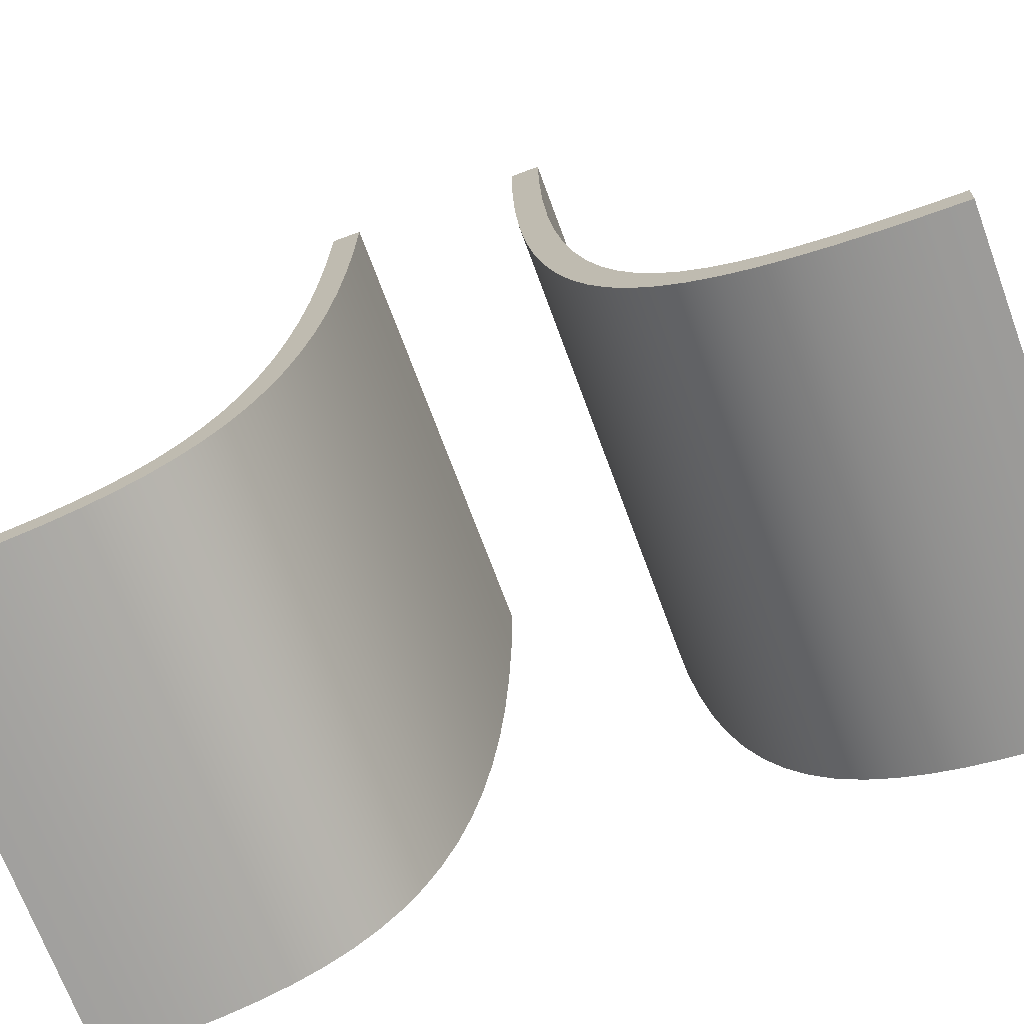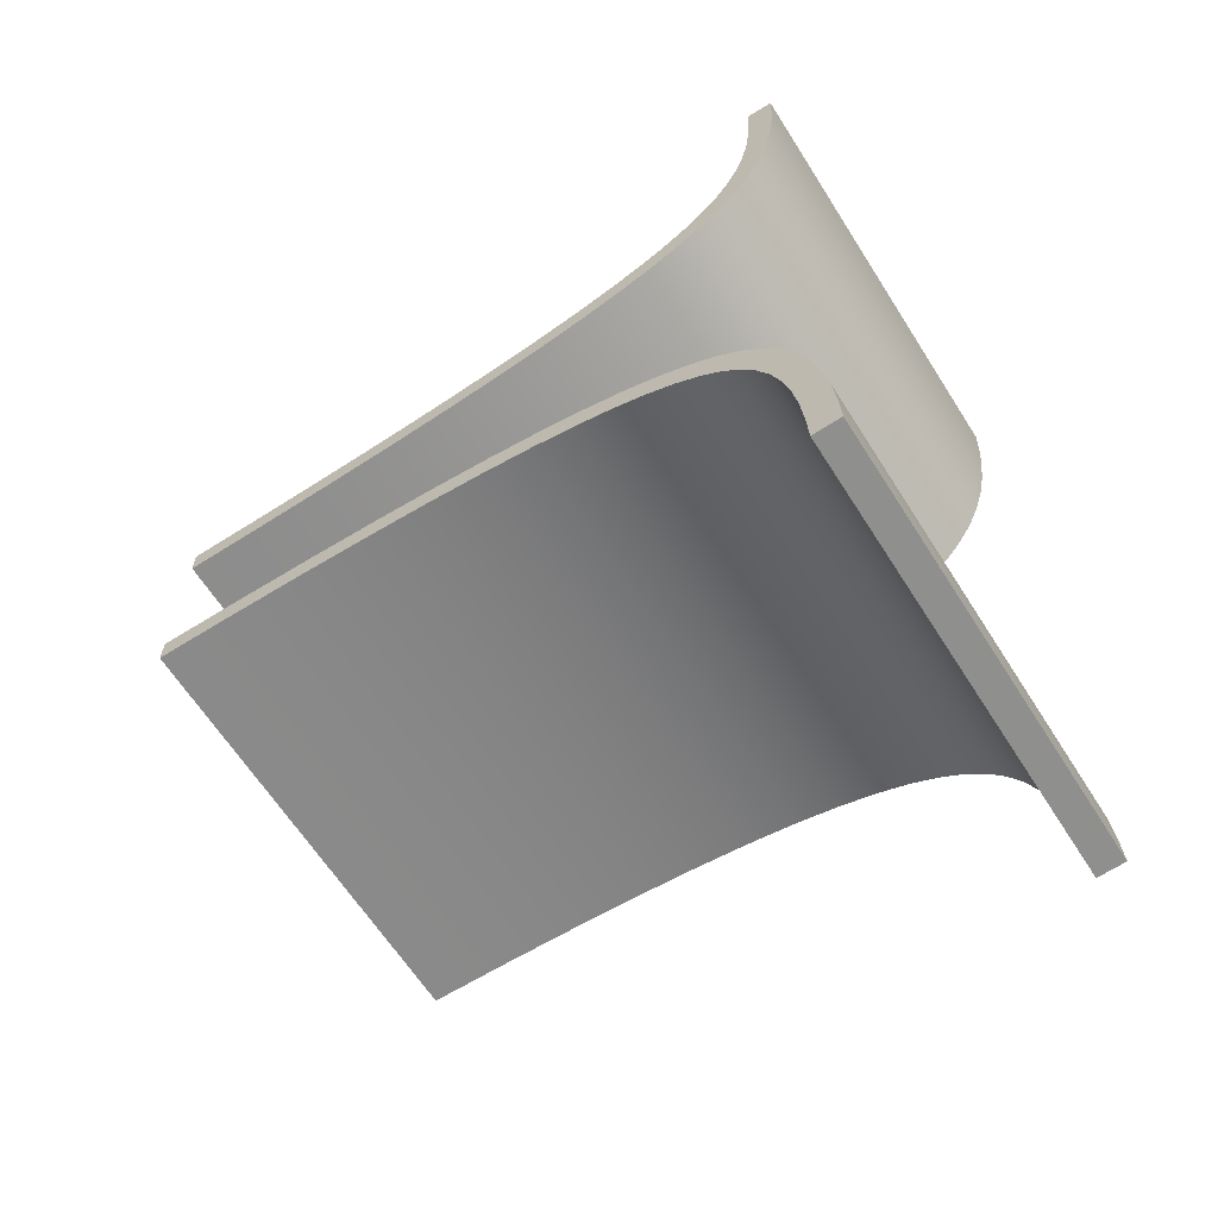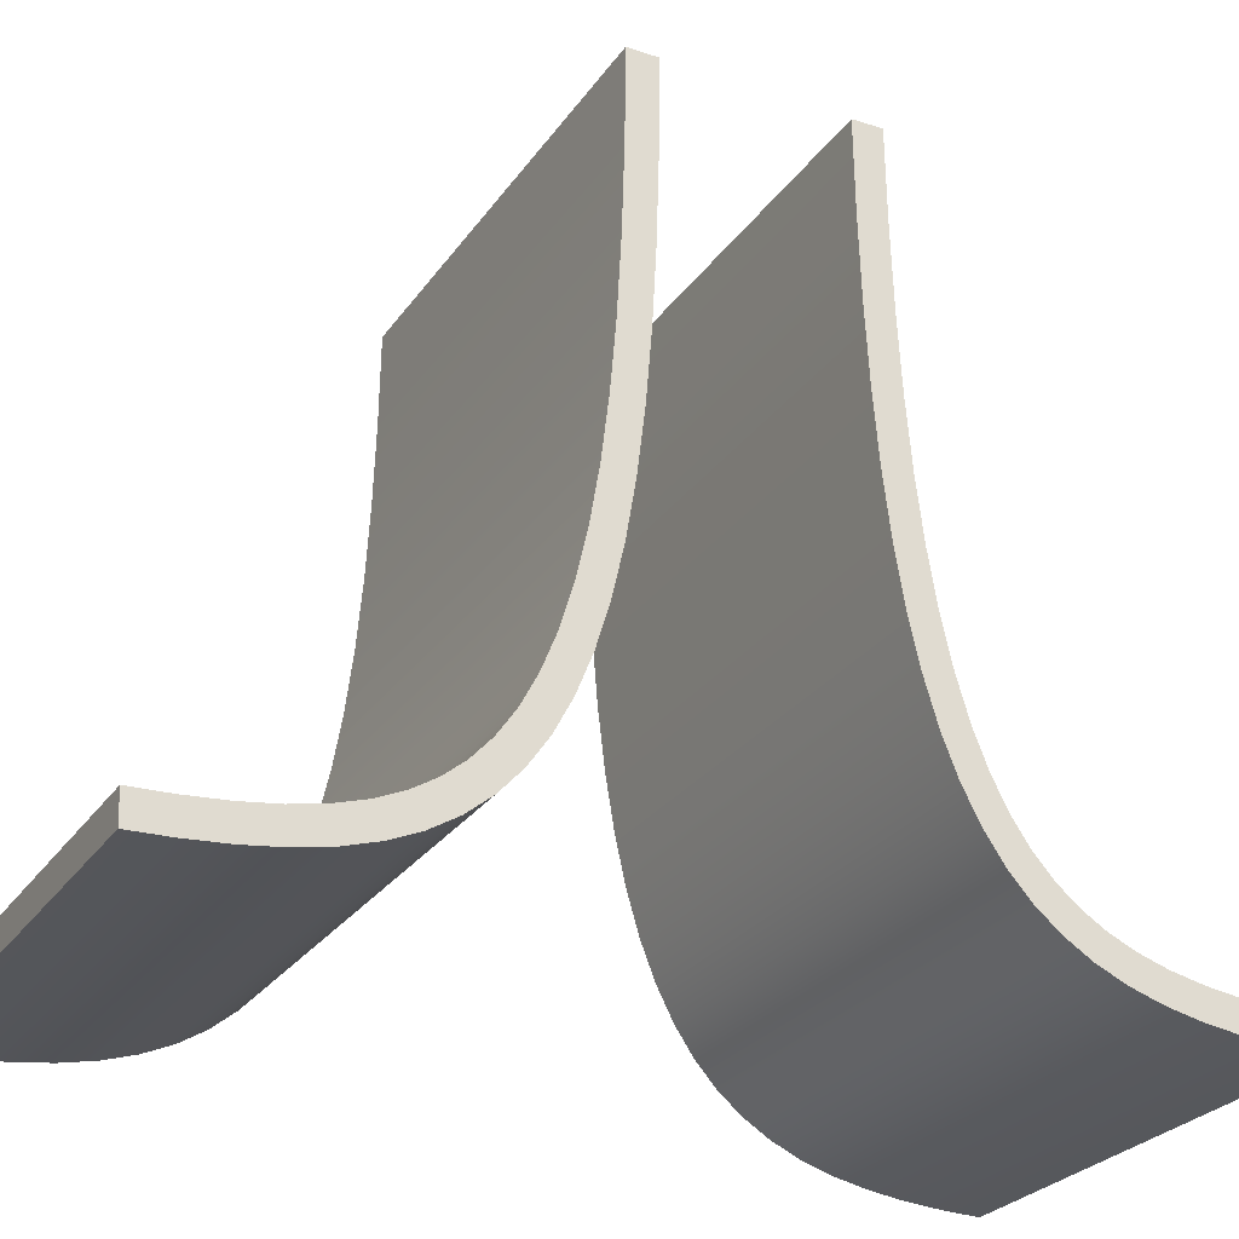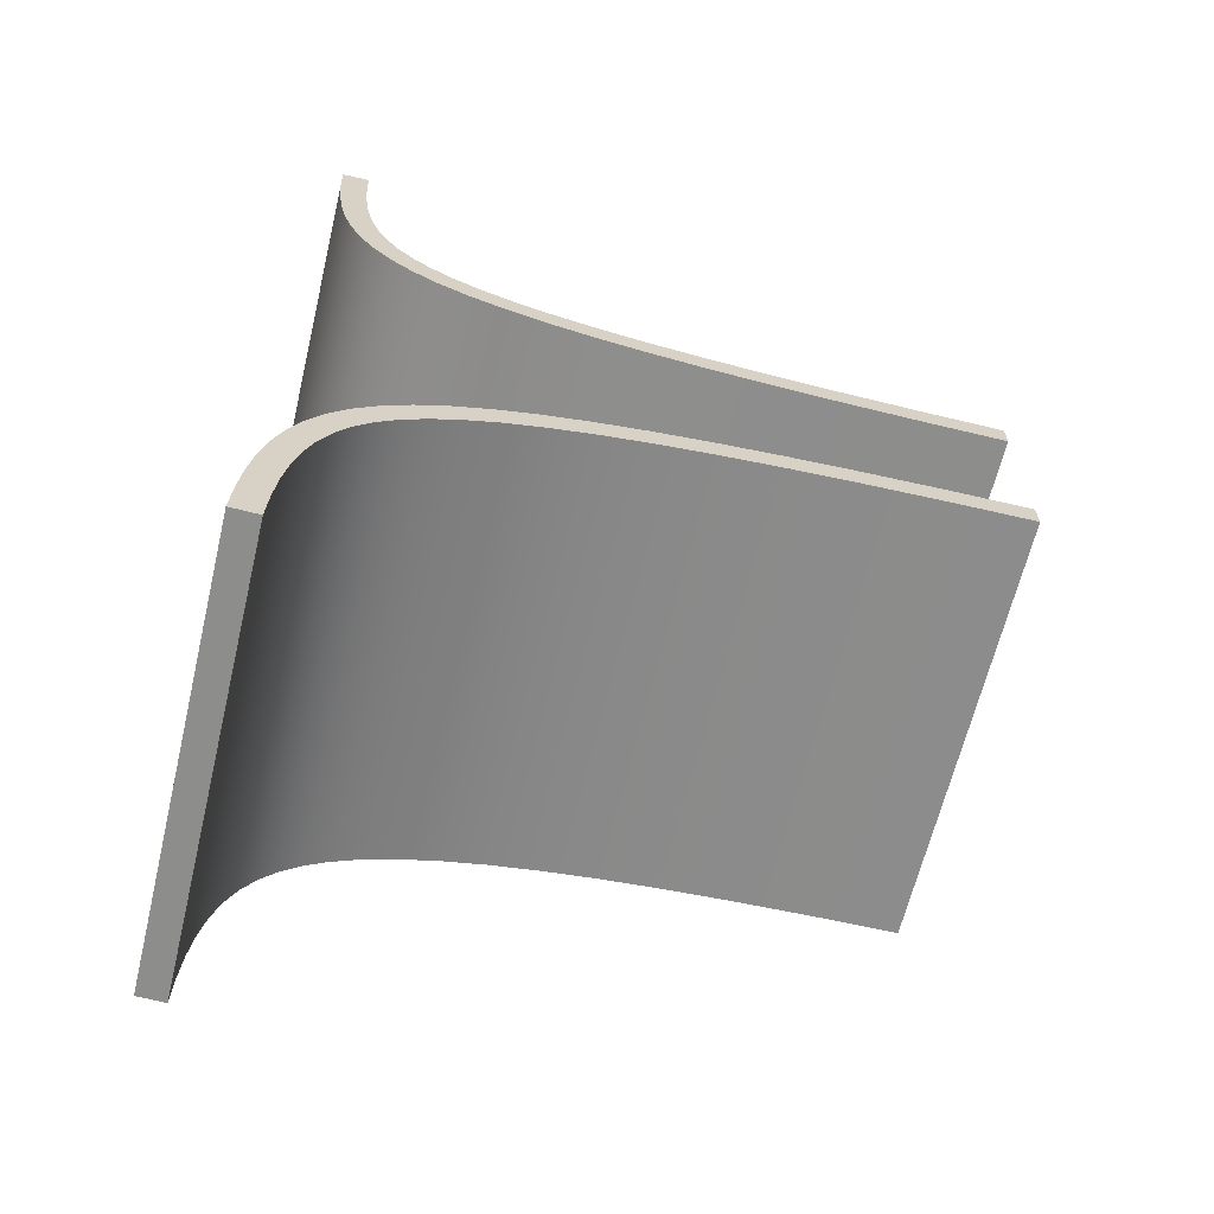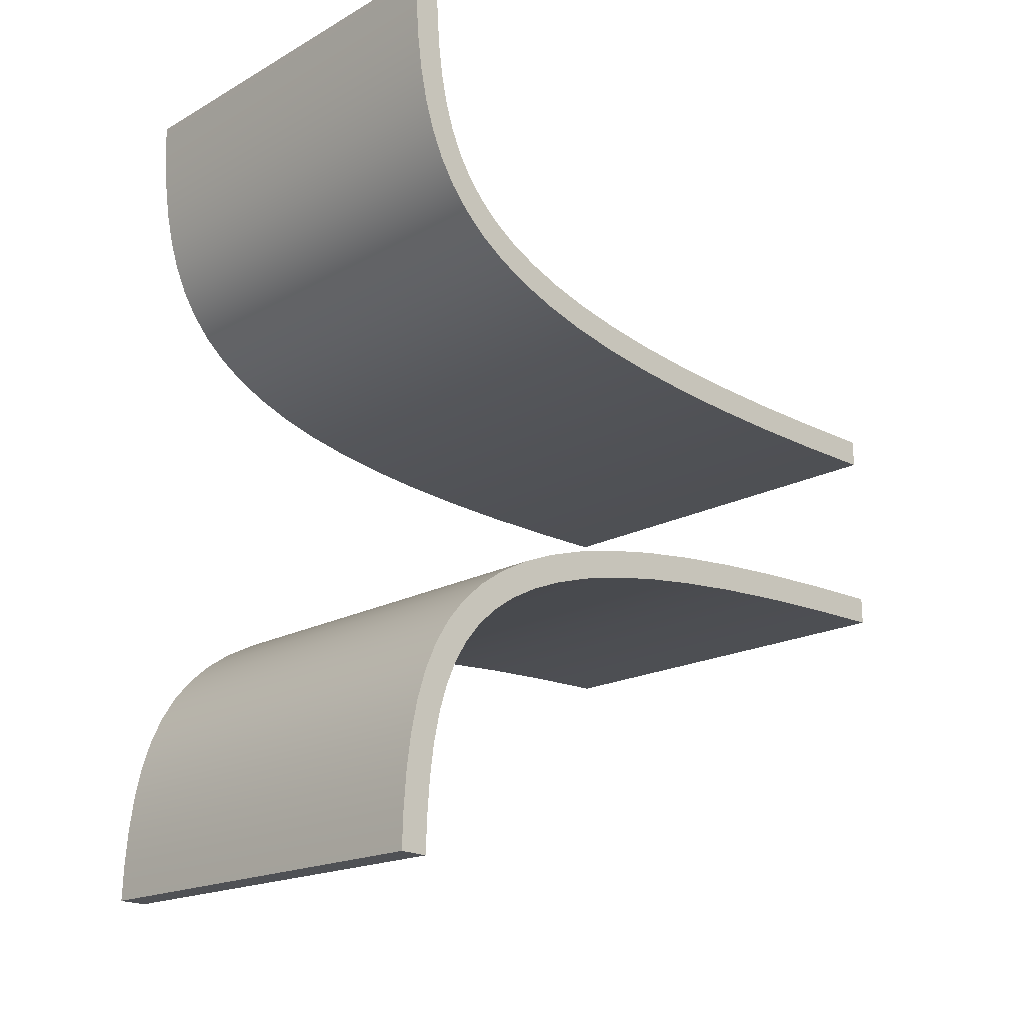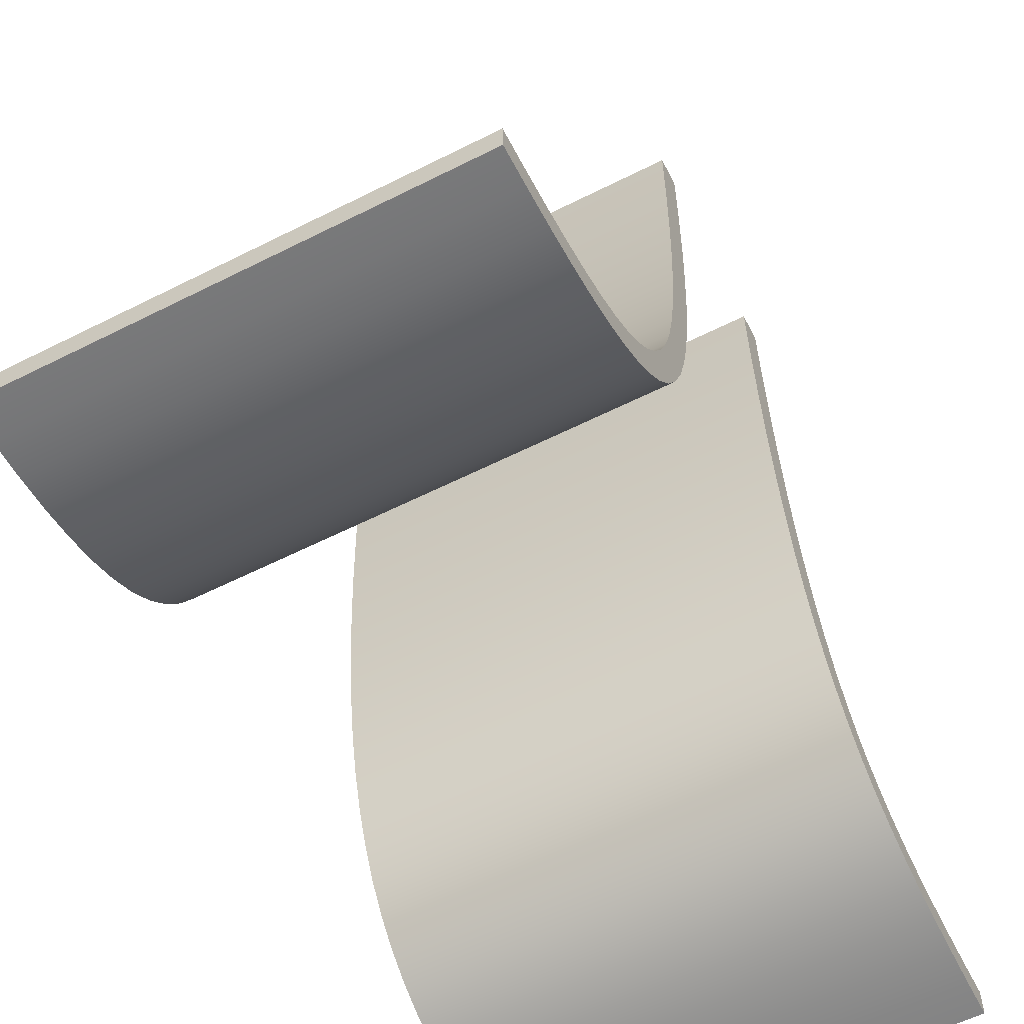
<metadata>
{"format":"obj","ext":"obj","renderer":"f3d","projection":"perspective","resolution":1024,"background":"white","views":[{"elev":-70.8,"azim":110.3,"up":"+Y"},{"elev":-64.0,"azim":-57.5,"up":"+Z"},{"elev":-27.0,"azim":-117.3,"up":"+Y"},{"elev":-64.3,"azim":76.5,"up":"+Z"},{"elev":-18.3,"azim":46.8,"up":"+Z"},{"elev":-59.5,"azim":-152.7,"up":"+Y"}]}
</metadata>
<code>
g Mesh1 Group2 Group1 Model
v 1.485 1.592 1.011
v -1.515 1.331 1.09
v 1.485 1.331 1.09
f 1 2 3
v -1.515 1.592 1.011
f 2 1 4
v 1.485 1.893 0.9431
f 5 4 1
v -1.515 1.893 0.9431
f 4 5 6
v 1.485 2.234 0.8858
f 7 6 5
v -1.515 2.234 0.8858
f 6 7 8
v 1.485 2.618 0.8392
f 9 8 7
v -1.515 2.618 0.8392
f 8 9 10
v 1.485 3.046 0.803
f 11 10 9
v -1.515 3.046 0.803
f 10 11 12
v 1.485 3.521 0.777
f 13 12 11
v -1.515 3.521 0.777
f 12 13 14
v 1.485 4.044 0.7608
f 15 14 13
v -1.515 4.044 0.7608
f 14 15 16
v 1.485 4.619 0.7539
f 17 16 15
v -1.515 4.619 0.7539
f 16 17 18
v -1.515 4.617 0.5664
f 17 19 18
v 1.485 4.617 0.5664
f 19 17 20
v 1.485 2.207 0.7002
f 17 21 20
v 1.485 1.856 0.7591
f 17 22 21
f 15 22 17
f 13 22 15
f 11 22 13
v 1.485 1.544 0.8298
f 11 23 22
f 9 23 11
f 7 23 9
v 1.485 1.269 0.9128
f 7 24 23
f 5 24 7
v 1.485 1.028 1.009
f 5 25 24
f 1 25 5
f 3 25 1
v 1.485 0.8187 1.118
f 3 26 25
v 1.485 1.106 1.179
f 27 26 3
v 1.485 0.6395 1.24
f 27 28 26
v 1.485 0.9153 1.279
f 29 28 27
v 1.485 0.488 1.377
f 29 30 28
v 1.485 0.7558 1.388
f 31 30 29
v 1.485 0.6236 1.507
f 32 30 31
v 1.485 0.362 1.528
f 32 33 30
v 1.485 0.5146 1.638
f 34 33 32
v 1.485 0.2593 1.695
f 34 35 33
v 1.485 0.4253 1.783
f 36 35 34
v 1.485 0.1776 1.877
f 36 37 35
v 1.485 0.3531 1.944
f 38 37 36
v 1.485 0.1149 2.075
f 38 39 37
v 1.485 0.2963 2.123
f 40 39 38
v 1.485 0.06887 2.29
f 40 41 39
v 1.485 0.2537 2.322
f 42 41 40
v 1.485 0.03735 2.522
f 42 43 41
v 1.485 0.2239 2.542
f 44 43 42
v 1.485 0.01815 2.771
f 44 45 43
v 1.485 0.2054 2.781
f 46 45 44
v 1.485 0.009914 3.013
f 46 47 45
v 1.485 0.1973 3.019
f 47 46 48
v -1.515 0.2054 2.781
f 49 48 46
v -1.515 0.1973 3.019
f 48 49 50
v -1.515 0.009914 3.013
f 49 51 50
v -1.515 0.01815 2.771
f 51 49 52
v -1.515 0.2239 2.542
f 52 49 53
f 46 53 49
f 53 46 44
v -1.515 0.2537 2.322
f 44 54 53
f 54 44 42
v -1.515 0.2963 2.123
f 42 55 54
f 55 42 40
v -1.515 0.3531 1.944
f 40 56 55
f 56 40 38
v -1.515 0.4253 1.783
f 38 57 56
f 57 38 36
v -1.515 0.5146 1.638
f 36 58 57
f 58 36 34
v -1.515 0.6236 1.507
f 34 59 58
f 59 34 32
f 31 59 32
v -1.515 0.7558 1.388
f 59 31 60
f 29 60 31
v -1.515 0.9153 1.279
f 60 29 61
f 27 61 29
v -1.515 1.106 1.179
f 61 27 62
f 3 62 27
f 62 3 2
v -1.515 0.8187 1.118
f 63 62 2
v -1.515 0.6395 1.24
f 64 62 63
f 64 61 62
v -1.515 0.488 1.377
f 65 61 64
f 65 60 61
f 65 59 60
v -1.515 0.362 1.528
f 66 59 65
f 66 58 59
v -1.515 0.2593 1.695
f 67 58 66
f 67 57 58
v -1.515 0.1776 1.877
f 68 57 67
f 68 56 57
v -1.515 0.1149 2.075
f 69 56 68
f 69 55 56
v -1.515 0.06887 2.29
f 70 55 69
f 70 54 55
v -1.515 0.03735 2.522
f 71 54 70
f 71 53 54
f 52 53 71
f 43 52 71
f 52 43 45
f 45 51 52
f 51 45 47
f 48 51 47
f 51 48 50
f 71 41 43
f 41 71 70
f 70 39 41
f 39 70 69
f 69 37 39
f 37 69 68
f 68 35 37
f 35 68 67
f 67 33 35
f 33 67 66
f 66 30 33
f 30 66 65
f 64 30 65
f 30 64 28
f 63 28 64
f 28 63 26
v -1.515 1.028 1.009
f 72 26 63
f 26 72 25
v -1.515 1.269 0.9128
f 73 25 72
f 25 73 24
v -1.515 1.544 0.8298
f 74 24 73
f 24 74 23
v -1.515 1.856 0.7591
f 75 23 74
f 23 75 22
v -1.515 2.207 0.7002
f 76 22 75
f 22 76 21
v -1.515 2.598 0.6527
f 77 21 76
v 1.485 2.598 0.6527
f 21 77 78
v -1.515 3.033 0.616
f 79 78 77
v 1.485 3.033 0.616
f 78 79 80
v -1.515 3.513 0.5897
f 81 80 79
v 1.485 3.513 0.5897
f 80 81 82
v -1.515 4.04 0.5733
f 83 82 81
v 1.485 4.04 0.5733
f 82 83 84
f 19 84 83
f 84 19 20
f 20 82 84
f 20 80 82
f 20 78 80
f 20 21 78
f 81 19 83
f 79 19 81
f 77 19 79
f 76 19 77
f 76 18 19
f 75 18 76
f 75 16 18
f 75 14 16
f 75 12 14
f 74 12 75
f 74 10 12
f 74 8 10
f 73 8 74
f 73 6 8
f 72 6 73
f 72 4 6
f 72 2 4
f 63 2 72
g Mesh2 Group3 Group1 Model
v -1.515 3.046 -0.7737
v 1.485 2.618 -0.8098
v -1.515 2.618 -0.8098
f 85 86 87
v 1.485 3.046 -0.7737
f 86 85 88
v -1.515 3.521 -0.7476
f 89 88 85
v 1.485 3.521 -0.7476
f 88 89 90
v -1.515 4.044 -0.7314
f 91 90 89
v 1.485 4.044 -0.7314
f 90 91 92
v -1.515 4.619 -0.7245
f 93 92 91
v 1.485 4.619 -0.7245
f 92 93 94
v 1.485 4.617 -0.5371
f 93 95 94
v -1.515 4.617 -0.5371
f 95 93 96
v -1.515 4.04 -0.544
f 93 97 96
v -1.515 3.513 -0.5603
f 97 93 98
v -1.515 3.033 -0.5866
f 98 93 99
v -1.515 2.598 -0.6233
f 99 93 100
v -1.515 2.207 -0.6709
f 100 93 101
v -1.515 1.856 -0.7298
f 101 93 102
f 102 93 91
v -1.515 1.544 -0.8005
f 102 91 103
f 103 91 89
f 103 89 85
f 103 85 87
v -1.515 1.269 -0.8835
f 103 87 104
v -1.515 2.234 -0.8565
f 104 87 105
v 1.485 2.234 -0.8565
f 87 106 105
f 106 87 86
v 1.485 1.269 -0.8835
f 86 107 106
v 1.485 1.544 -0.8005
f 86 108 107
f 88 108 86
f 90 108 88
f 92 108 90
v 1.485 1.856 -0.7298
f 92 109 108
f 94 109 92
v 1.485 2.207 -0.6709
f 94 110 109
v 1.485 2.598 -0.6233
f 94 111 110
v 1.485 3.033 -0.5866
f 94 112 111
v 1.485 3.513 -0.5603
f 94 113 112
v 1.485 4.04 -0.544
f 94 114 113
f 114 94 95
f 95 97 114
f 97 95 96
f 98 114 97
f 114 98 113
f 99 113 98
f 113 99 112
f 100 112 99
f 112 100 111
f 101 111 100
f 111 101 110
f 102 110 101
f 110 102 109
f 103 109 102
f 109 103 108
f 104 108 103
f 108 104 107
v -1.515 1.028 -0.9792
f 115 107 104
v 1.485 1.028 -0.9792
f 107 115 116
v -1.515 0.8187 -1.088
f 117 116 115
v 1.485 0.8187 -1.088
f 116 117 118
v -1.515 0.6395 -1.211
f 119 118 117
v 1.485 0.6395 -1.211
f 118 119 120
v -1.515 0.488 -1.348
f 121 120 119
v 1.485 0.488 -1.348
f 120 121 122
v 1.485 0.362 -1.499
f 121 123 122
v -1.515 0.362 -1.499
f 123 121 124
v -1.515 0.7558 -1.358
f 121 125 124
v -1.515 0.9153 -1.249
f 121 126 125
f 119 126 121
v -1.515 1.106 -1.15
f 119 127 126
f 117 127 119
v -1.515 1.331 -1.061
f 117 128 127
v -1.515 1.592 -0.9819
f 117 129 128
f 115 129 117
v -1.515 1.893 -0.9138
f 115 130 129
f 104 130 115
f 104 105 130
v 1.485 1.893 -0.9138
f 105 131 130
f 131 105 106
f 106 107 131
f 131 107 116
v 1.485 1.592 -0.9819
f 131 116 132
f 132 116 118
v 1.485 1.331 -1.061
f 132 118 133
v 1.485 1.106 -1.15
f 133 118 134
f 134 118 120
v 1.485 0.9153 -1.249
f 134 120 135
f 135 120 122
v 1.485 0.7558 -1.358
f 135 122 136
f 136 122 123
v 1.485 0.6236 -1.478
f 136 123 137
v 1.485 0.5146 -1.609
f 137 123 138
v 1.485 0.2593 -1.666
f 138 123 139
f 124 139 123
v -1.515 0.2593 -1.666
f 139 124 140
v -1.515 0.5146 -1.609
f 124 141 140
v -1.515 0.6236 -1.478
f 124 142 141
f 124 125 142
f 125 137 142
f 137 125 136
f 126 136 125
f 136 126 135
f 127 135 126
f 135 127 134
f 128 134 127
f 134 128 133
f 129 133 128
f 133 129 132
f 130 132 129
f 132 130 131
f 137 141 142
f 141 137 138
v -1.515 0.4253 -1.754
f 138 143 141
v 1.485 0.4253 -1.754
f 143 138 144
f 138 139 144
v 1.485 0.1776 -1.848
f 144 139 145
f 140 145 139
v -1.515 0.1776 -1.848
f 145 140 146
f 140 143 146
f 140 141 143
v -1.515 0.3531 -1.915
f 146 143 147
f 144 147 143
v 1.485 0.3531 -1.915
f 147 144 148
f 144 145 148
v 1.485 0.1149 -2.046
f 148 145 149
f 146 149 145
v -1.515 0.1149 -2.046
f 149 146 150
f 146 147 150
v -1.515 0.2963 -2.094
f 150 147 151
f 148 151 147
v 1.485 0.2963 -2.094
f 151 148 152
f 148 149 152
v 1.485 0.06887 -2.261
f 152 149 153
f 150 153 149
v -1.515 0.06887 -2.261
f 153 150 154
f 150 151 154
v -1.515 0.2537 -2.293
f 154 151 155
f 152 155 151
v 1.485 0.2537 -2.293
f 155 152 156
f 152 153 156
v 1.485 0.03735 -2.493
f 156 153 157
f 154 157 153
v -1.515 0.03735 -2.493
f 157 154 158
f 154 155 158
v -1.515 0.2239 -2.512
f 158 155 159
f 156 159 155
v 1.485 0.2239 -2.512
f 159 156 160
f 156 157 160
v 1.485 0.01815 -2.742
f 160 157 161
f 158 161 157
v -1.515 0.01815 -2.742
f 161 158 162
f 158 159 162
v -1.515 0.2054 -2.752
f 162 159 163
f 160 163 159
v 1.485 0.2054 -2.752
f 163 160 164
f 160 161 164
v 1.485 0.009914 -2.983
f 164 161 165
f 162 165 161
v -1.515 0.009914 -2.983
f 165 162 166
f 162 163 166
v -1.515 0.1973 -2.99
f 166 163 167
f 164 167 163
v 1.485 0.1973 -2.99
f 167 164 168
f 164 165 168
f 165 167 168
f 167 165 166

</code>
